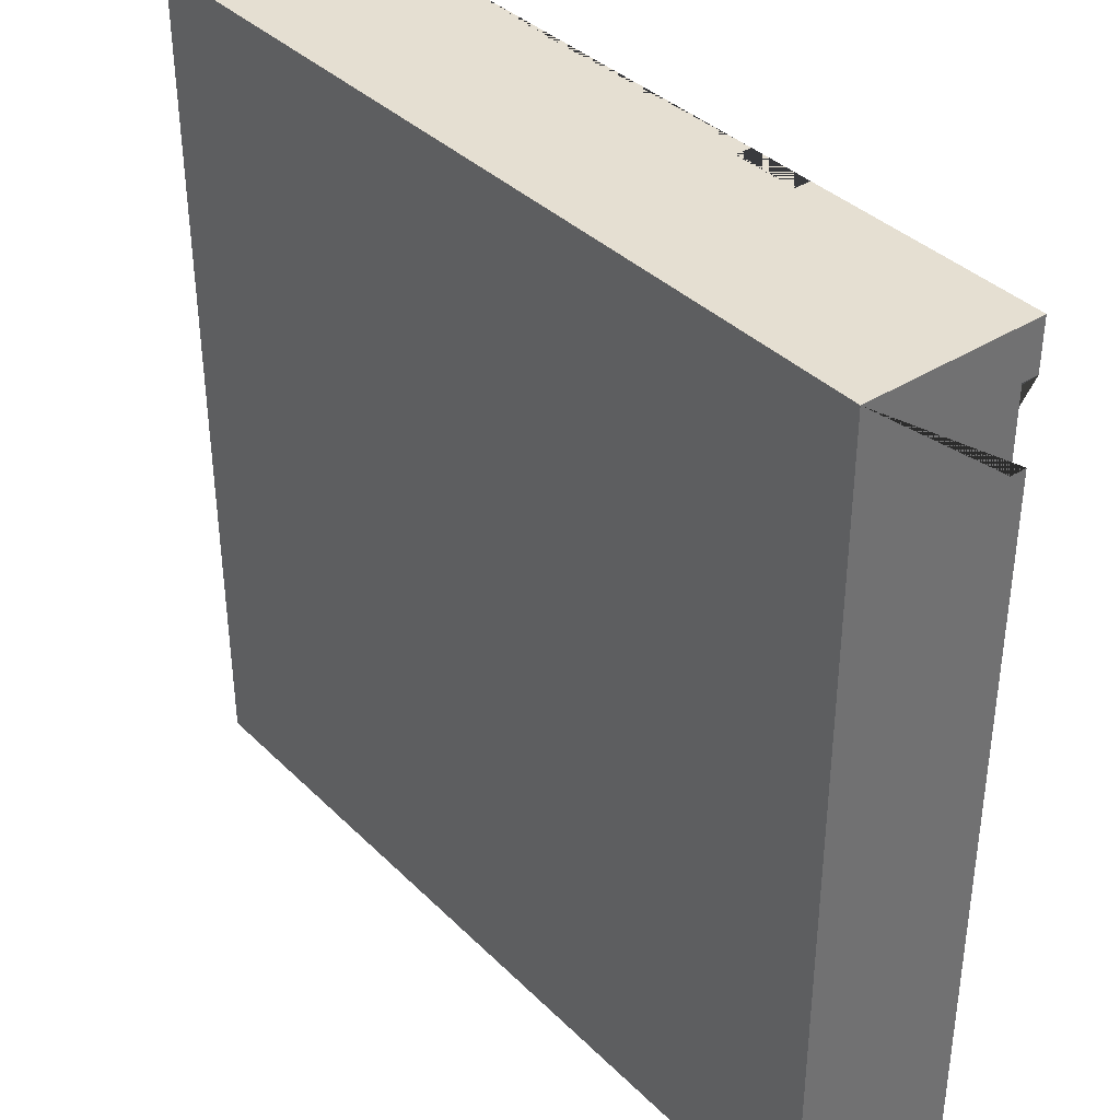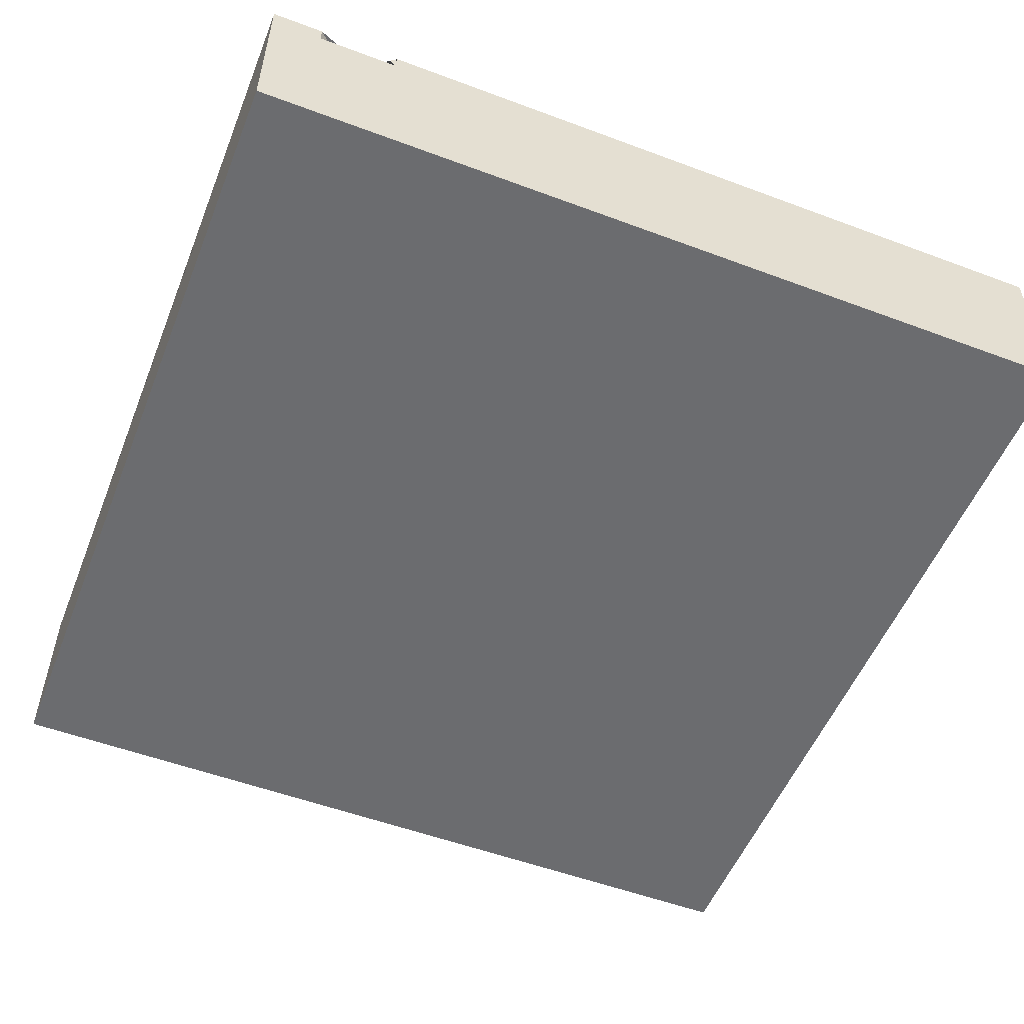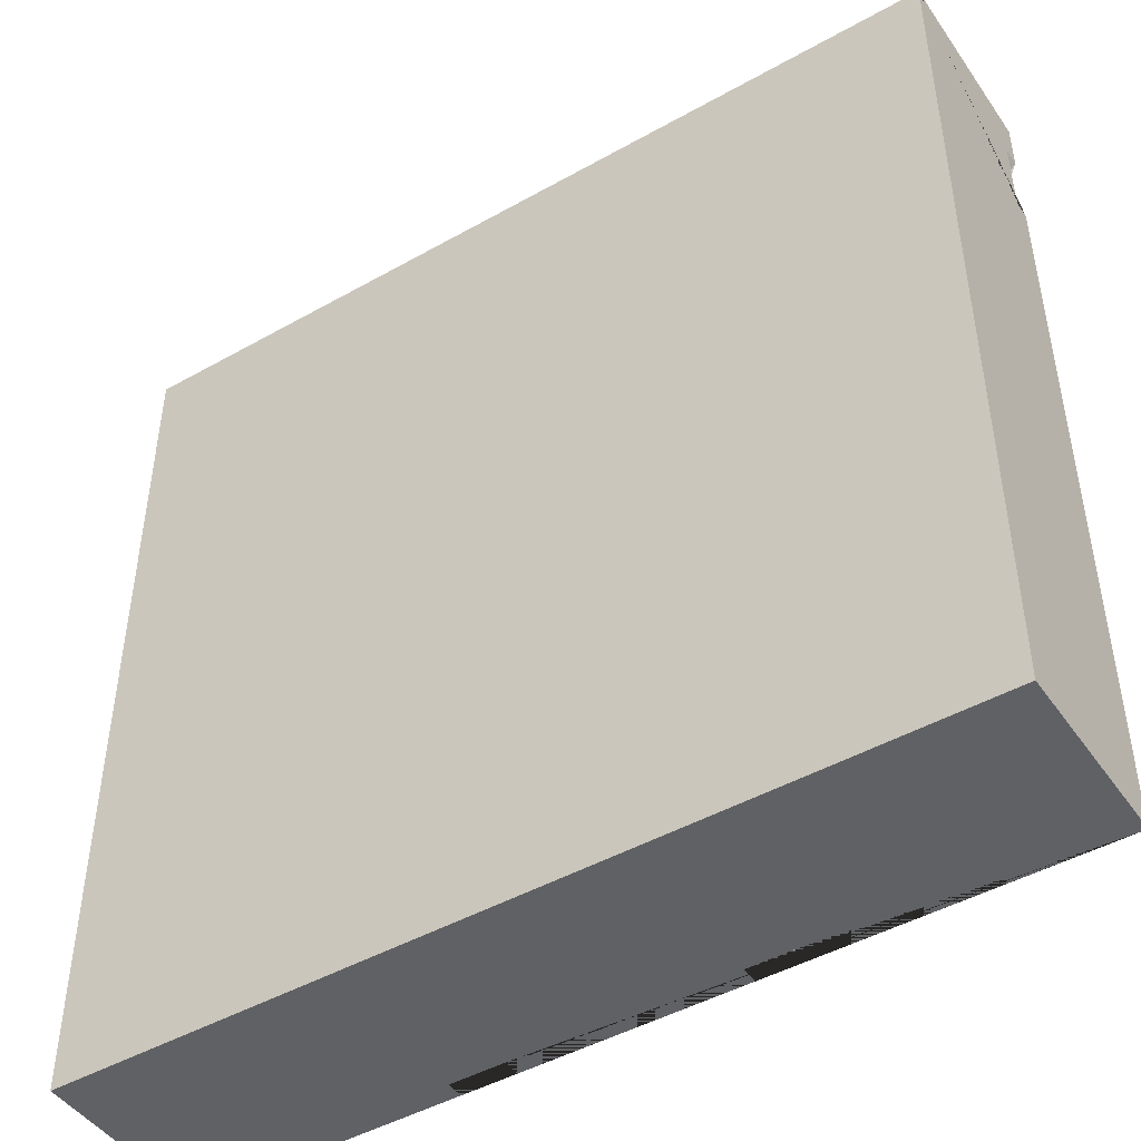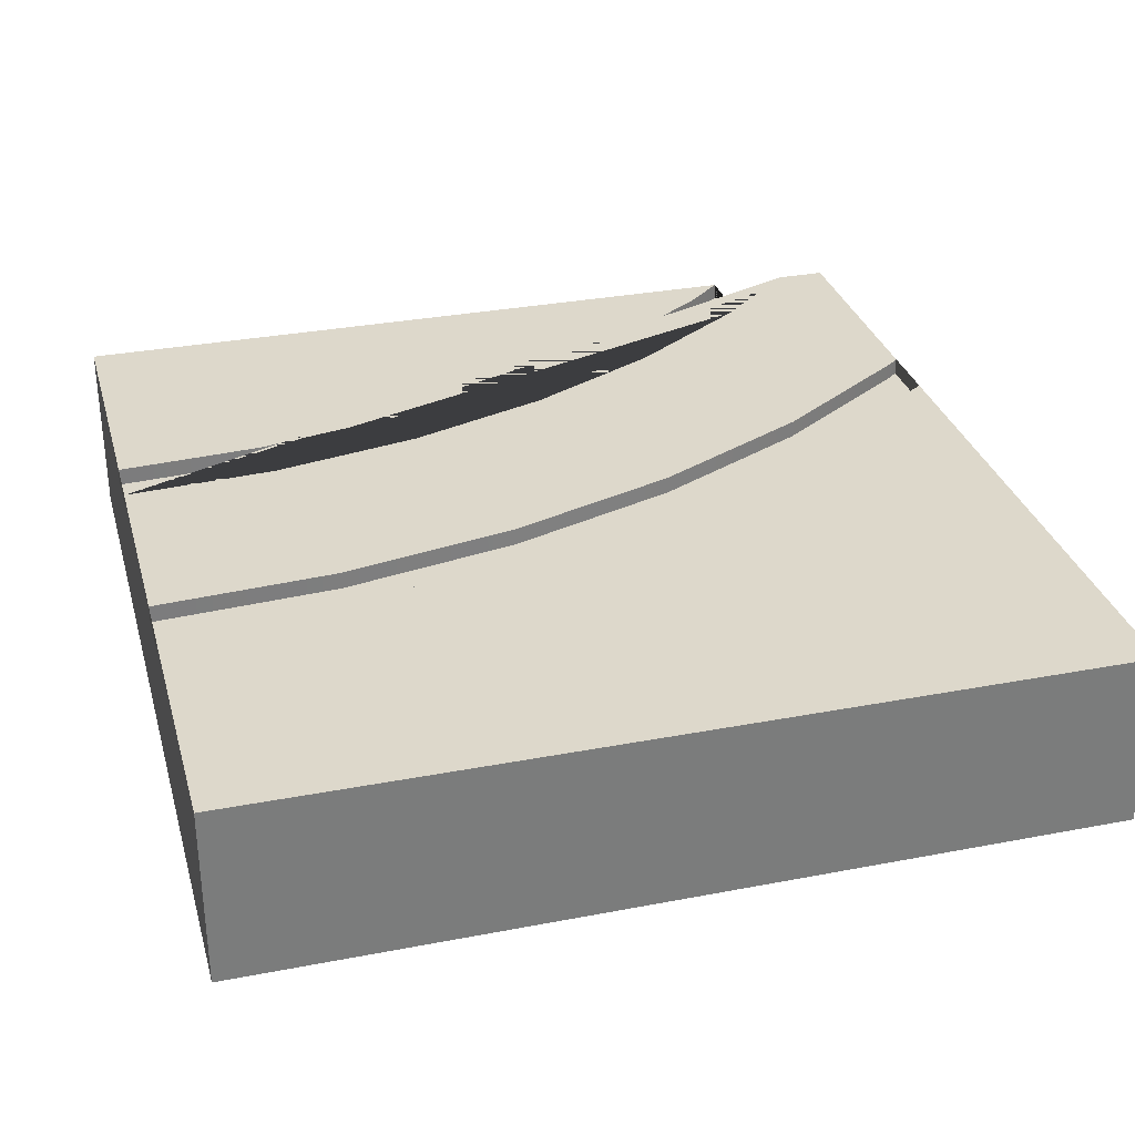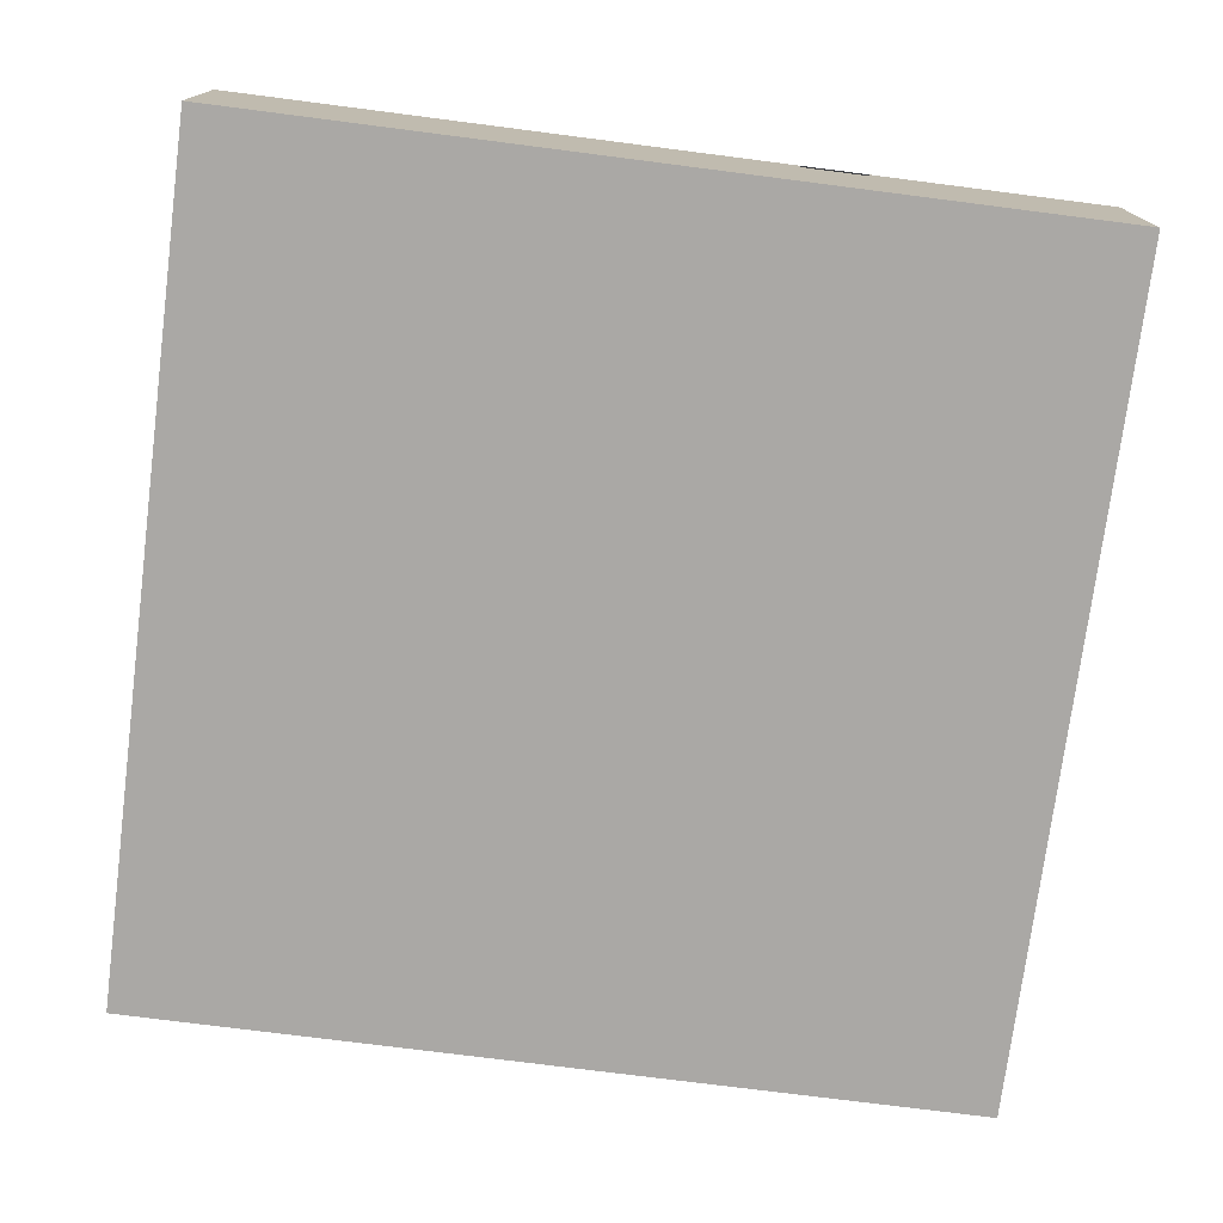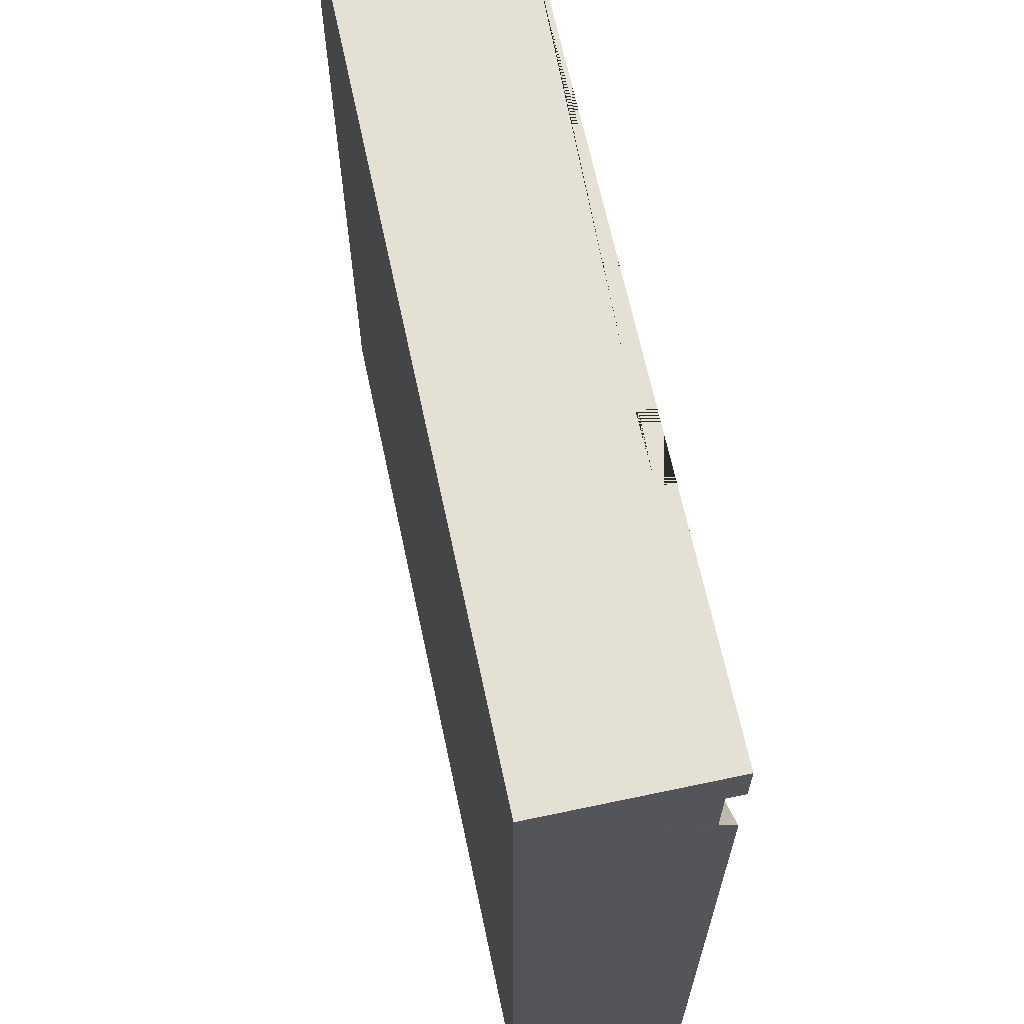
<metadata>
{"format":"obj","ext":"obj","renderer":"f3d","projection":"perspective","resolution":1024,"background":"white","views":[{"elev":37.5,"azim":51.0,"up":"+Z"},{"elev":-53.7,"azim":68.3,"up":"+Y"},{"elev":-46.3,"azim":32.8,"up":"+Z"},{"elev":31.5,"azim":-105.2,"up":"+Y"},{"elev":-75.2,"azim":-7.3,"up":"+Y"},{"elev":66.0,"azim":78.0,"up":"+Z"}]}
</metadata>
<code>
g Mesh1 Group1 Model
v 3 3.61e-16 -4.62e-14
v 4.62e-14 3.61e-16 -0
v 0 3.61e-16 -3
v 3 0 -3
f 1 2 3 4
v 4.62e-14 0.63 -0
v 3 0.63 -4.62e-14
v 2.161 0.63 -2.31e-14
v 2.161 0.57 -2.31e-14
v 1.929 0.57 -2.31e-14
v 1.929 0.63 -2.31e-14
f 5 2 1 6 7 8 9 10
v 0 0.63 -3
f 3 2 5 11
v 1.616 0.63 -0.4688
v 1.323 0.63 -1.063
v 1.11 0.63 -1.69
v 0.9808 0.63 -2.339
v 0.9375 0.63 -3
f 5 10 12 13 14 15 16 11
v 1.616 0.57 -0.4688
f 12 10 9 17
v 1.125 0.57 -3
v 0.9375 0.57 -3
v 0.9808 0.57 -2.339
v 1.11 0.57 -1.69
v 1.323 0.57 -1.063
v 2.132 0.57 -0.03229
v 1.778 0.57 -0.5625
v 1.496 0.57 -1.134
v 1.291 0.57 -1.738
v 1.167 0.57 -2.364
f 18 19 20 21 22 17 9 8 23 24 25 26 27
v 3 0.63 -3
v 1.125 0.63 -3
v 1.875 0.63 -3
v 1.875 0.57 -3
v 2.062 0.57 -3
v 2.062 0.63 -3
f 28 4 3 11 16 19 18 29 30 31 32 33
v 3 0.63 -0.4618
v 3 0.57 -0.4618
v 3 0.57 -0.178
v 3 0.63 -0.178
f 1 4 28 34 35 36 37 6
v 2.096 0.63 -2.486
v 2.197 0.63 -1.981
v 2.362 0.63 -1.493
v 2.59 0.63 -1.031
v 2.876 0.63 -0.603
f 28 33 38 39 40 41 42 34
v 2.096 0.57 -2.486
f 38 33 32 43
v 1.91 0.57 -2.462
v 2.016 0.57 -1.932
v 2.189 0.57 -1.421
v 2.428 0.57 -0.9375
v 2.727 0.57 -0.4889
v 2.876 0.57 -0.603
v 2.59 0.57 -1.031
v 2.362 0.57 -1.493
v 2.197 0.57 -1.981
f 32 31 44 45 46 47 48 36 35 49 50 51 52 43
v 1.91 0.63 -2.462
f 30 53 44 31
v 1.167 0.63 -2.364
v 1.291 0.63 -1.738
v 1.496 0.63 -1.134
v 1.778 0.63 -0.5625
v 2.132 0.63 -0.03229
v 2.727 0.63 -0.4889
v 2.428 0.63 -0.9375
v 2.189 0.63 -1.421
v 2.016 0.63 -1.932
f 30 29 54 55 56 57 58 7 6 37 59 60 61 62 53
f 54 29 18 27
f 55 54 27 26
f 56 55 26 25
f 57 56 25 24
f 58 57 24 23
f 7 58 23 8
f 59 37 36 48
f 60 59 48 47
f 61 60 47 46
f 62 61 46 45
f 53 62 45 44
f 34 42 49 35
f 42 41 50 49
f 41 40 51 50
f 40 39 52 51
f 39 38 43 52
f 16 15 20 19
f 15 14 21 20
f 14 13 22 21
f 13 12 17 22

</code>
